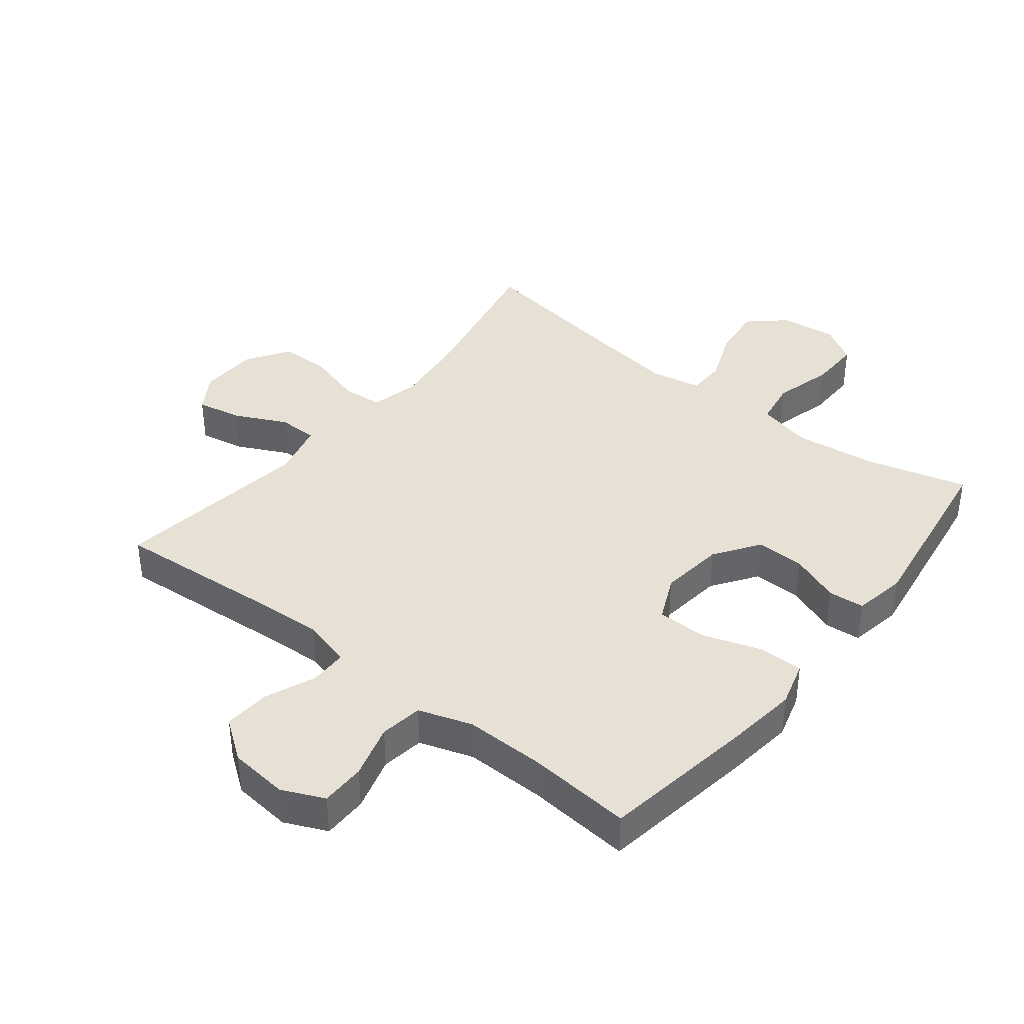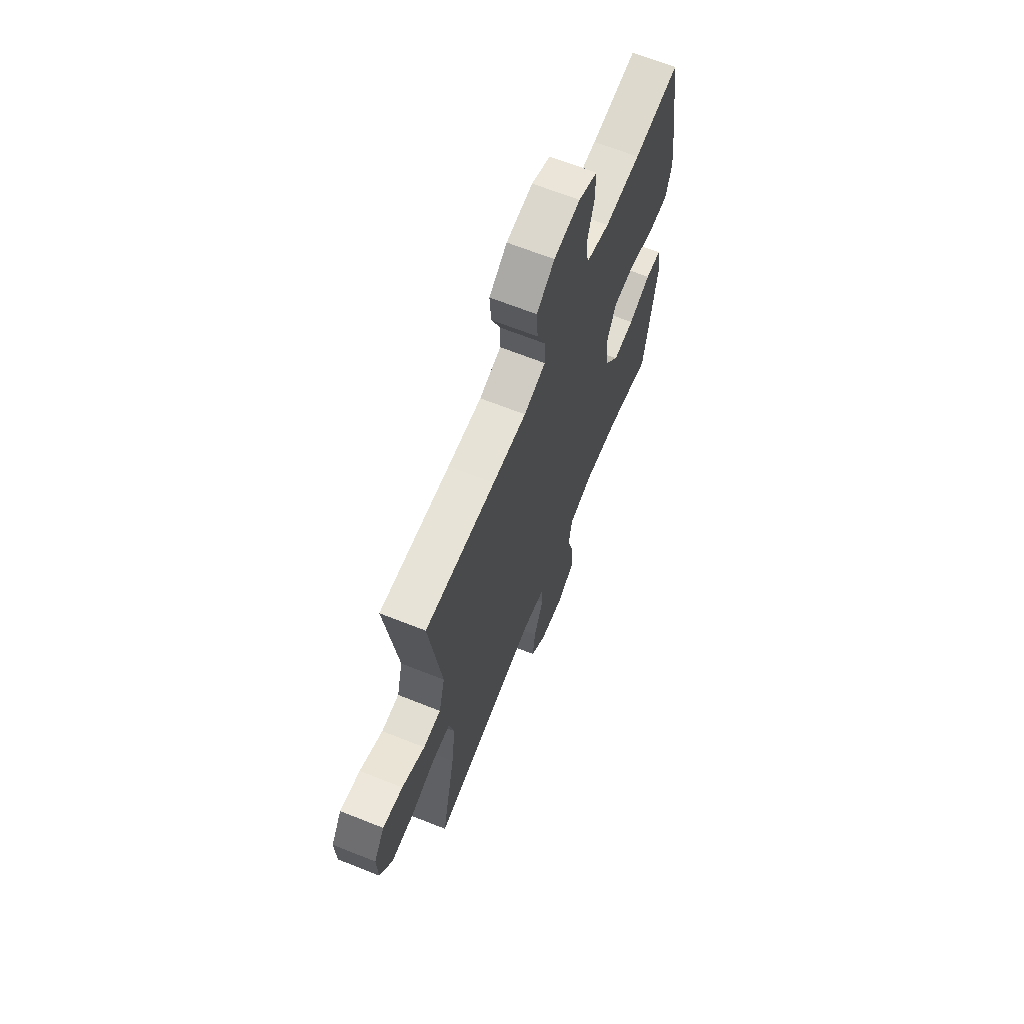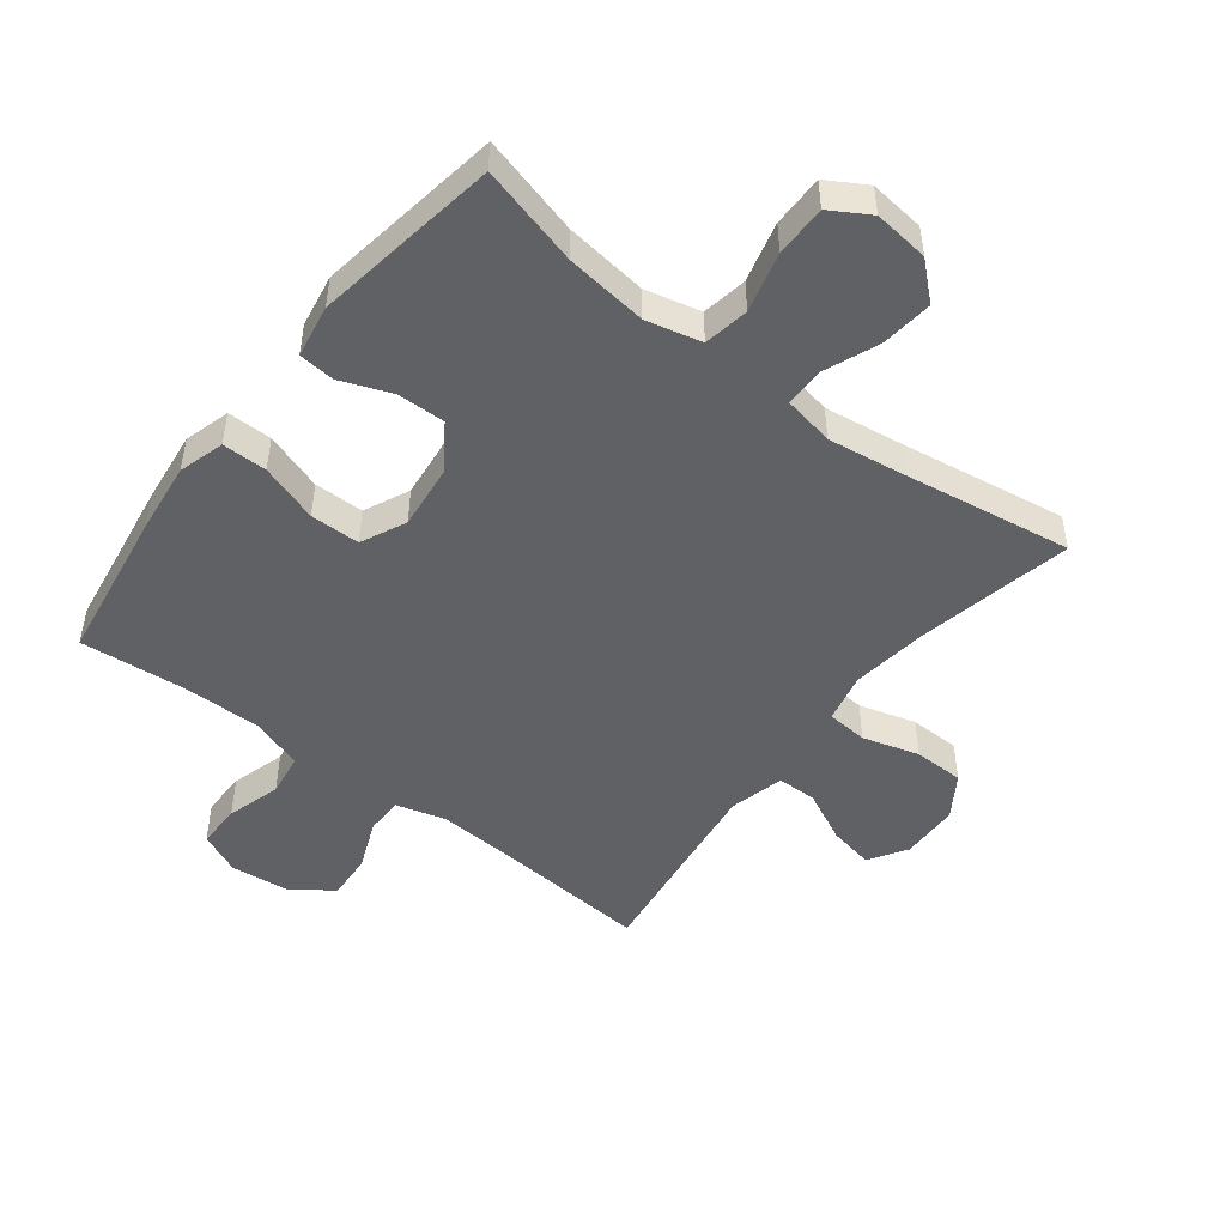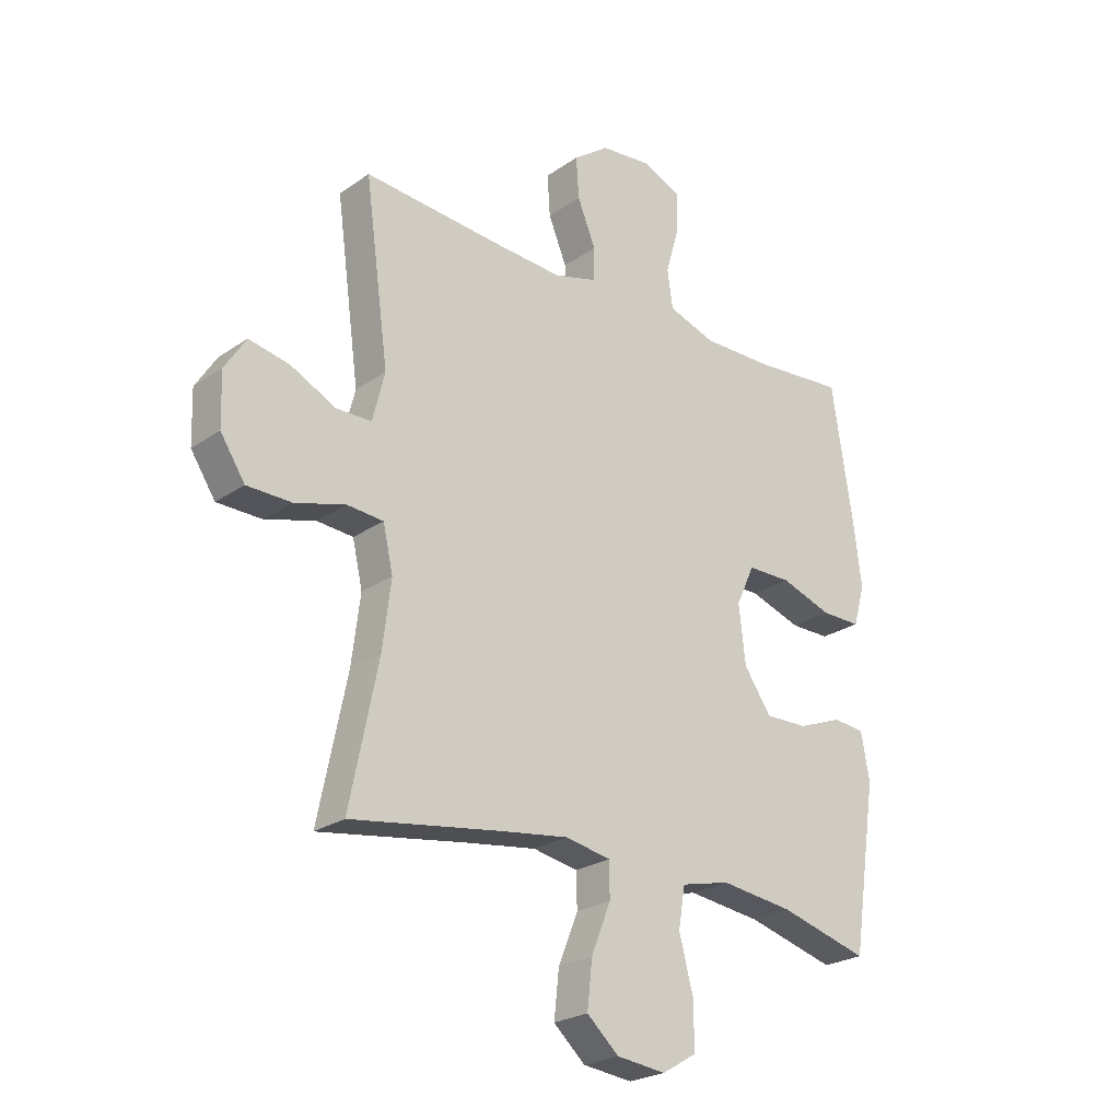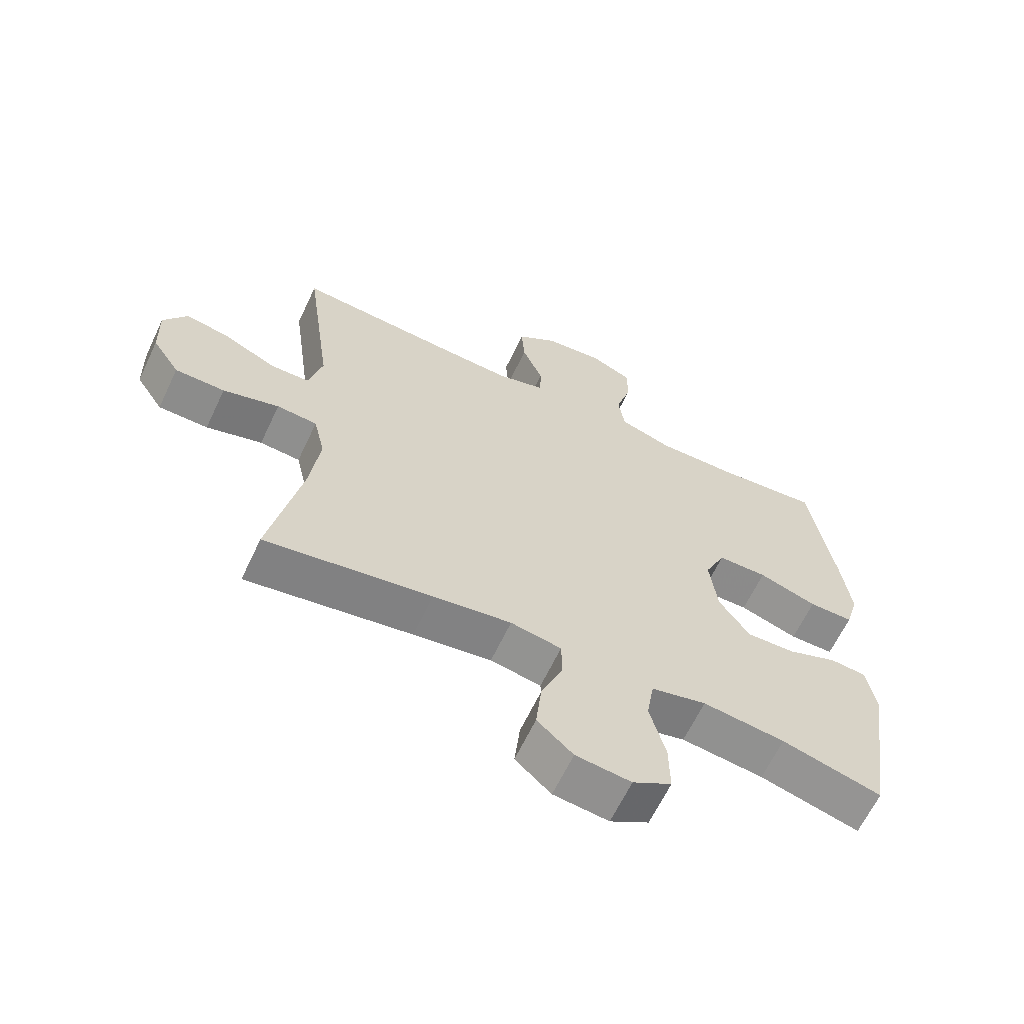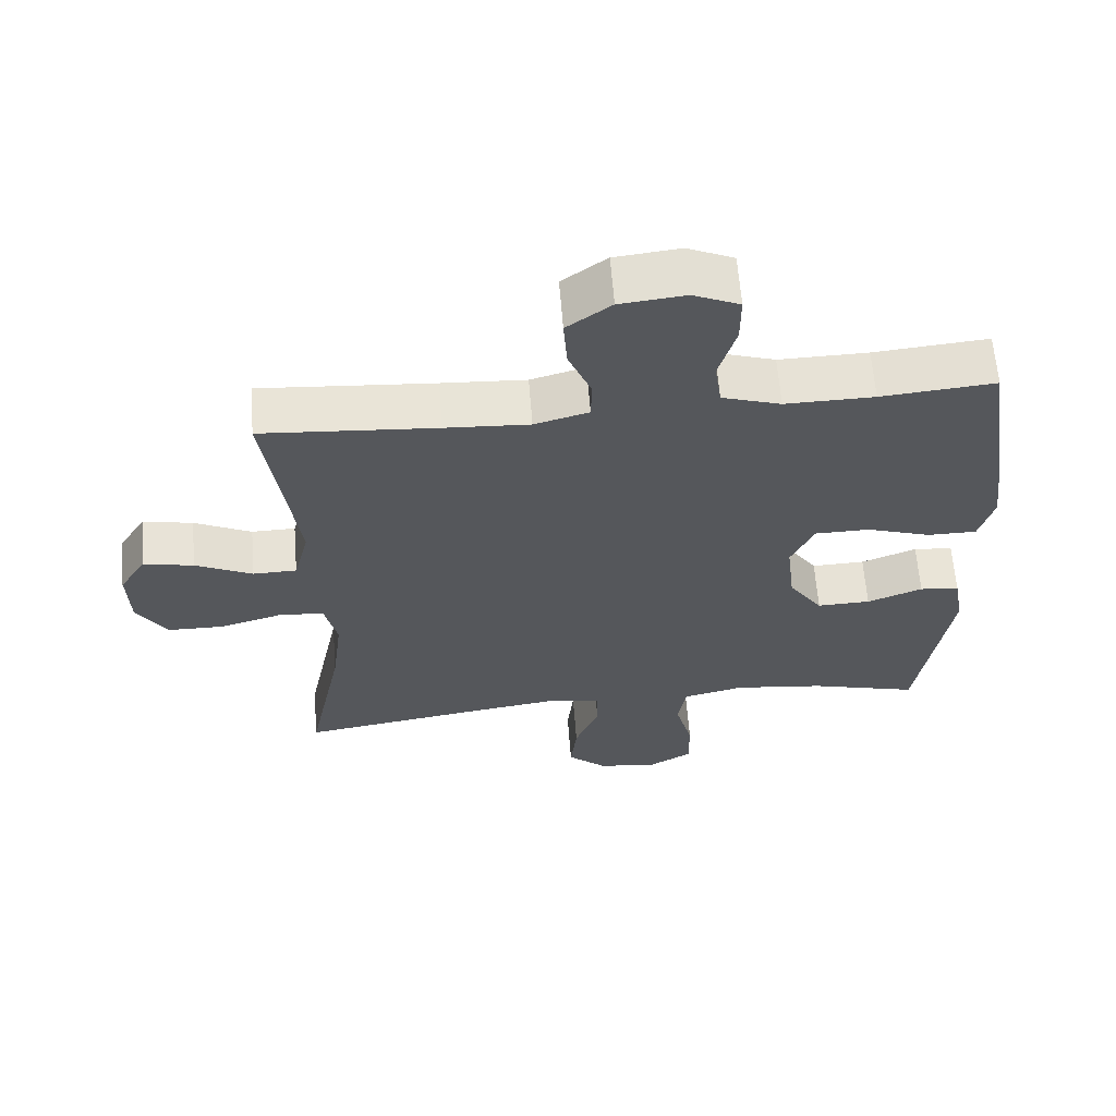
<metadata>
{"format":"obj","ext":"obj","renderer":"f3d","projection":"perspective","resolution":1024,"background":"white","views":[{"elev":39.0,"azim":38.4,"up":"+Y"},{"elev":66.5,"azim":-68.2,"up":"+Z"},{"elev":-48.5,"azim":142.2,"up":"+Y"},{"elev":-24.4,"azim":-41.6,"up":"+Z"},{"elev":-63.9,"azim":-25.3,"up":"+Z"},{"elev":62.8,"azim":-4.5,"up":"+Z"}]}
</metadata>
<code>
v 0.5 0.07 -0.5
v 0.341 0.07 -0.457
v 0.21 0.07 -0.441
v 0.122 0.07 -0.462
v 0.11 0.07 -0.534
v 0.135 0.07 -0.629
v 0.136 0.07 -0.711
v 0.074 0.07 -0.748
v -0.014 0.07 -0.738
v -0.071 0.07 -0.687
v -0.062 0.07 -0.604
v -0.027 0.07 -0.517
v -0.028 0.07 -0.455
v -0.109 0.07 -0.44
v -0.234 0.07 -0.458
v -0.5 0.07 -0.5
v -0.449 0.07 -0.251
v -0.434 0.07 -0.131
v -0.452 0.07 -0.052
v -0.517 0.07 -0.047
v -0.607 0.07 -0.073
v -0.687 0.07 -0.072
v -0.731 0.07 -0.005
v -0.734 0.07 0.089
v -0.696 0.07 0.149
v -0.624 0.07 0.135
v -0.542 0.07 0.095
v -0.479 0.07 0.096
v -0.457 0.07 0.183
v -0.5 0.07 0.5
v -0.249 0.07 0.481
v -0.128 0.07 0.474
v -0.05 0.07 0.496
v -0.049 0.07 0.555
v -0.082 0.07 0.635
v -0.087 0.07 0.709
v -0.023 0.07 0.756
v 0.071 0.07 0.766
v 0.138 0.07 0.736
v 0.138 0.07 0.665
v 0.113 0.07 0.579
v 0.123 0.07 0.511
v 0.208 0.07 0.483
v 0.336 0.07 0.485
v 0.5 0.07 0.5
v 0.538 0.07 0.255
v 0.552 0.07 0.141
v 0.531 0.07 0.068
v 0.46 0.07 0.068
v 0.367 0.07 0.099
v 0.288 0.07 0.098
v 0.255 0.07 0.026
v 0.267 0.07 -0.077
v 0.316 0.07 -0.148
v 0.393 0.07 -0.146
v 0.473 0.07 -0.115
v 0.53 0.07 -0.12
v 0.545 0.07 -0.204
v 0.5 0 -0.5
v 0.341 0 -0.457
v 0.21 0 -0.441
v 0.122 0 -0.462
v 0.11 0 -0.534
v 0.135 0 -0.629
v 0.136 0 -0.711
v 0.074 0 -0.748
v -0.014 0 -0.738
v -0.071 0 -0.687
v -0.062 0 -0.604
v -0.027 0 -0.517
v -0.028 0 -0.455
v -0.109 0 -0.44
v -0.234 0 -0.458
v -0.5 0 -0.5
v -0.449 0 -0.251
v -0.434 0 -0.131
v -0.452 0 -0.052
v -0.517 0 -0.047
v -0.607 0 -0.073
v -0.687 0 -0.072
v -0.731 0 -0.005
v -0.734 0 0.089
v -0.696 0 0.149
v -0.624 0 0.135
v -0.542 0 0.095
v -0.479 0 0.096
v -0.457 0 0.183
v -0.5 0 0.5
v -0.249 0 0.481
v -0.128 0 0.474
v -0.05 0 0.496
v -0.049 0 0.555
v -0.082 0 0.635
v -0.087 0 0.709
v -0.023 0 0.756
v 0.071 0 0.766
v 0.138 0 0.736
v 0.138 0 0.665
v 0.113 0 0.579
v 0.123 0 0.511
v 0.208 0 0.483
v 0.336 0 0.485
v 0.5 0 0.5
v 0.538 0 0.255
v 0.552 0 0.141
v 0.531 0 0.068
v 0.46 0 0.068
v 0.367 0 0.099
v 0.288 0 0.098
v 0.255 0 0.026
v 0.267 0 -0.077
v 0.316 0 -0.148
v 0.393 0 -0.146
v 0.473 0 -0.115
v 0.53 0 -0.12
v 0.545 0 -0.204
f 55 56 57 58
f 54 55 58 1
f 53 54 1 2
f 47 48 49 50
f 47 50 51
f 44 45 46 47
f 43 44 47 51
f 42 43 51 52
f 38 39 40 41
f 38 41 42
f 37 38 42
f 34 35 36 37
f 33 34 37 42
f 32 33 42 52
f 29 30 31
f 28 29 31 32
f 24 25 26 27
f 24 27 28
f 23 24 28
f 20 21 22 23
f 19 20 23 28
f 18 19 28 32
f 15 16 17
f 14 15 17 18
f 13 14 18 32
f 9 10 11 12
f 9 12 13
f 8 9 13
f 5 6 7 8
f 4 5 8 13
f 3 4 13 32
f 53 2 3 32
f 32 52 53
f 116 115 114 113
f 59 116 113 112
f 60 59 112 111
f 108 107 106 105
f 109 108 105
f 105 104 103 102
f 109 105 102 101
f 110 109 101 100
f 99 98 97 96
f 100 99 96
f 100 96 95
f 95 94 93 92
f 100 95 92 91
f 110 100 91 90
f 89 88 87
f 90 89 87 86
f 85 84 83 82
f 86 85 82
f 86 82 81
f 81 80 79 78
f 86 81 78 77
f 90 86 77 76
f 75 74 73
f 76 75 73 72
f 90 76 72 71
f 70 69 68 67
f 71 70 67
f 71 67 66
f 66 65 64 63
f 71 66 63 62
f 90 71 62 61
f 90 61 60 111
f 111 110 90
f 1 59 60 2
f 2 60 61 3
f 3 61 62 4
f 4 62 63 5
f 5 63 64 6
f 6 64 65 7
f 7 65 66 8
f 8 66 67 9
f 9 67 68 10
f 10 68 69 11
f 11 69 70 12
f 12 70 71 13
f 13 71 72 14
f 14 72 73 15
f 15 73 74 16
f 16 74 75 17
f 17 75 76 18
f 18 76 77 19
f 19 77 78 20
f 20 78 79 21
f 21 79 80 22
f 22 80 81 23
f 23 81 82 24
f 24 82 83 25
f 25 83 84 26
f 26 84 85 27
f 27 85 86 28
f 28 86 87 29
f 29 87 88 30
f 30 88 89 31
f 31 89 90 32
f 32 90 91 33
f 33 91 92 34
f 34 92 93 35
f 35 93 94 36
f 36 94 95 37
f 37 95 96 38
f 38 96 97 39
f 39 97 98 40
f 40 98 99 41
f 41 99 100 42
f 42 100 101 43
f 43 101 102 44
f 44 102 103 45
f 45 103 104 46
f 46 104 105 47
f 47 105 106 48
f 48 106 107 49
f 49 107 108 50
f 50 108 109 51
f 51 109 110 52
f 52 110 111 53
f 53 111 112 54
f 54 112 113 55
f 55 113 114 56
f 56 114 115 57
f 57 115 116 58
f 58 116 59 1

</code>
